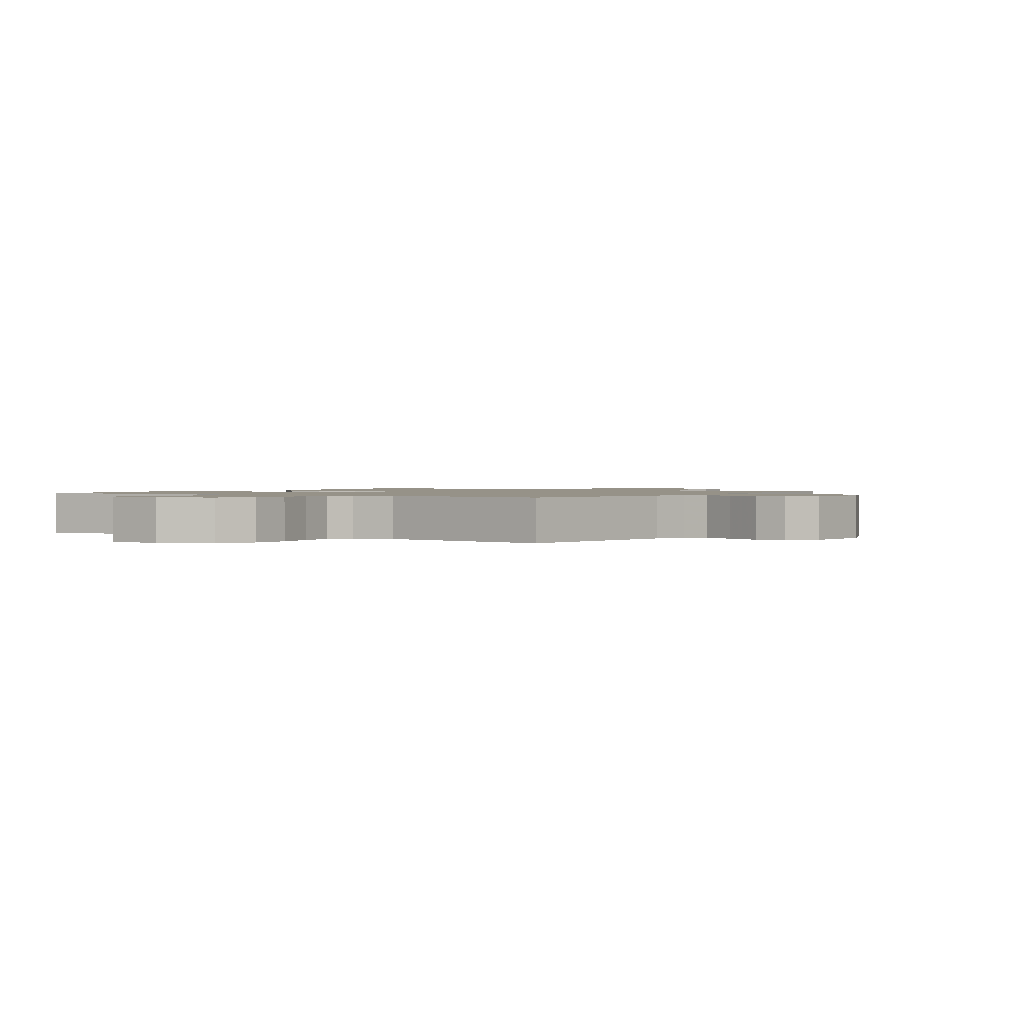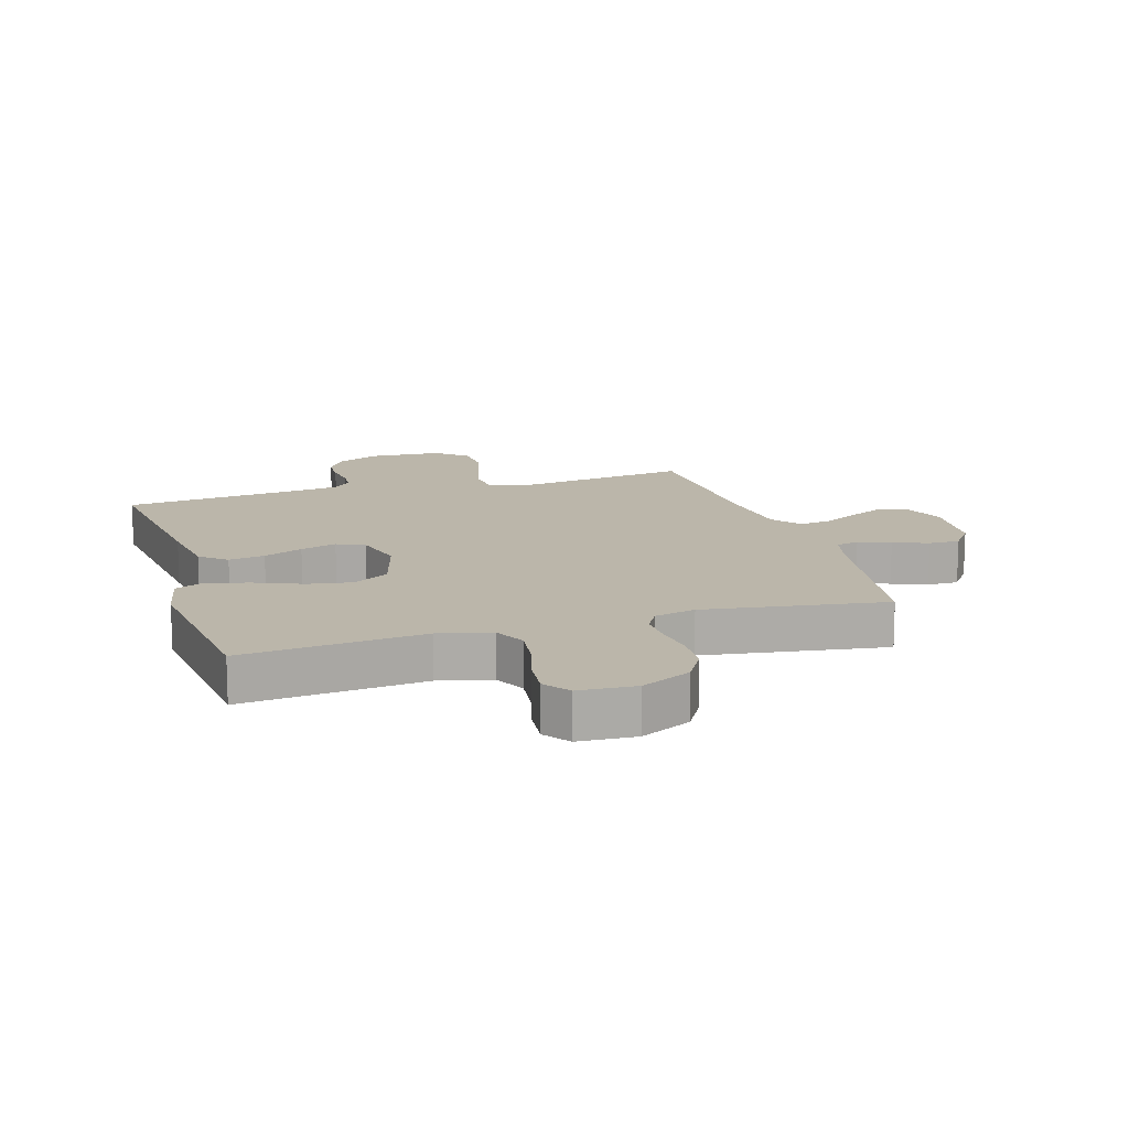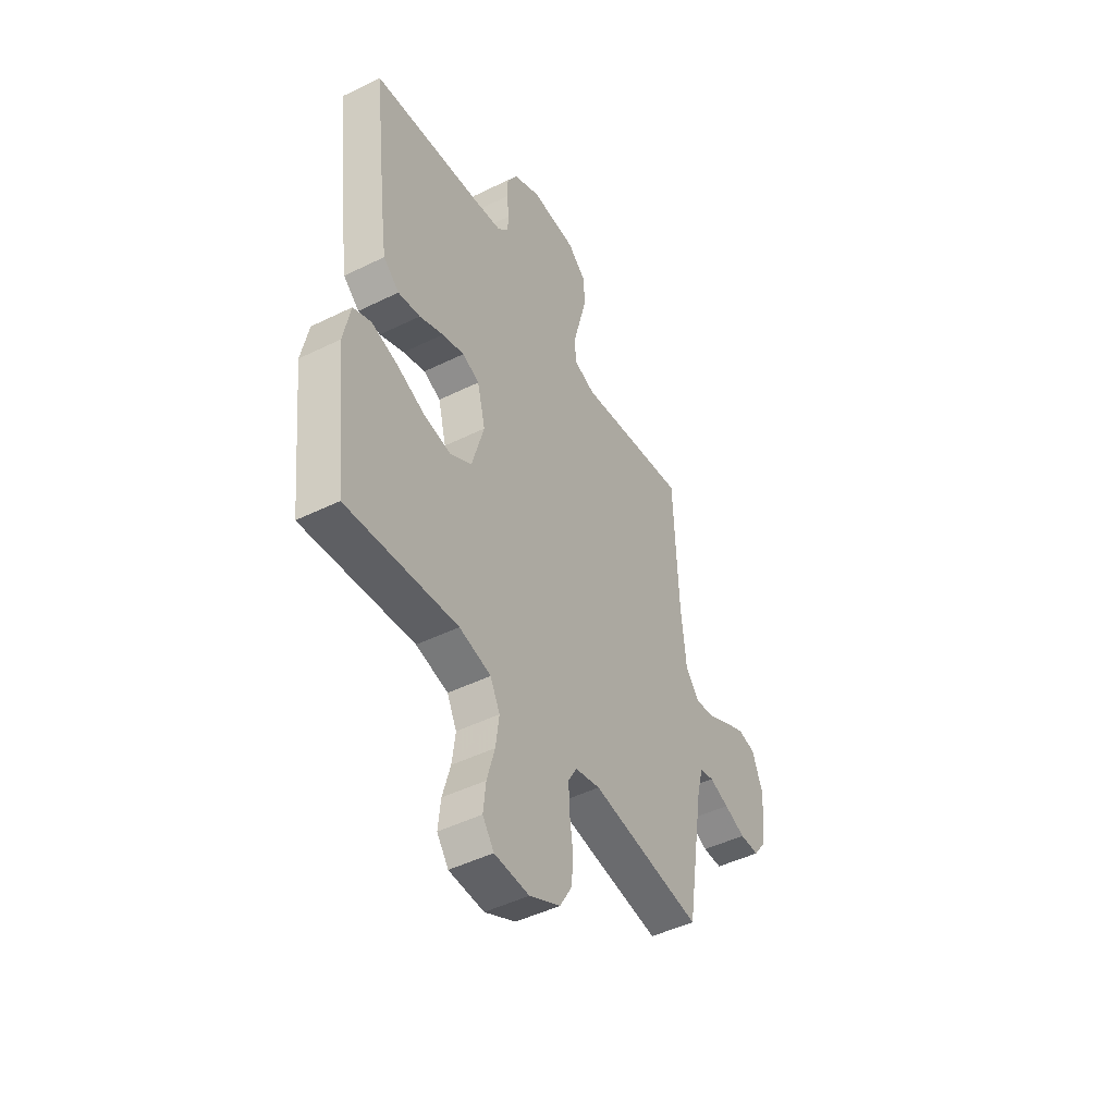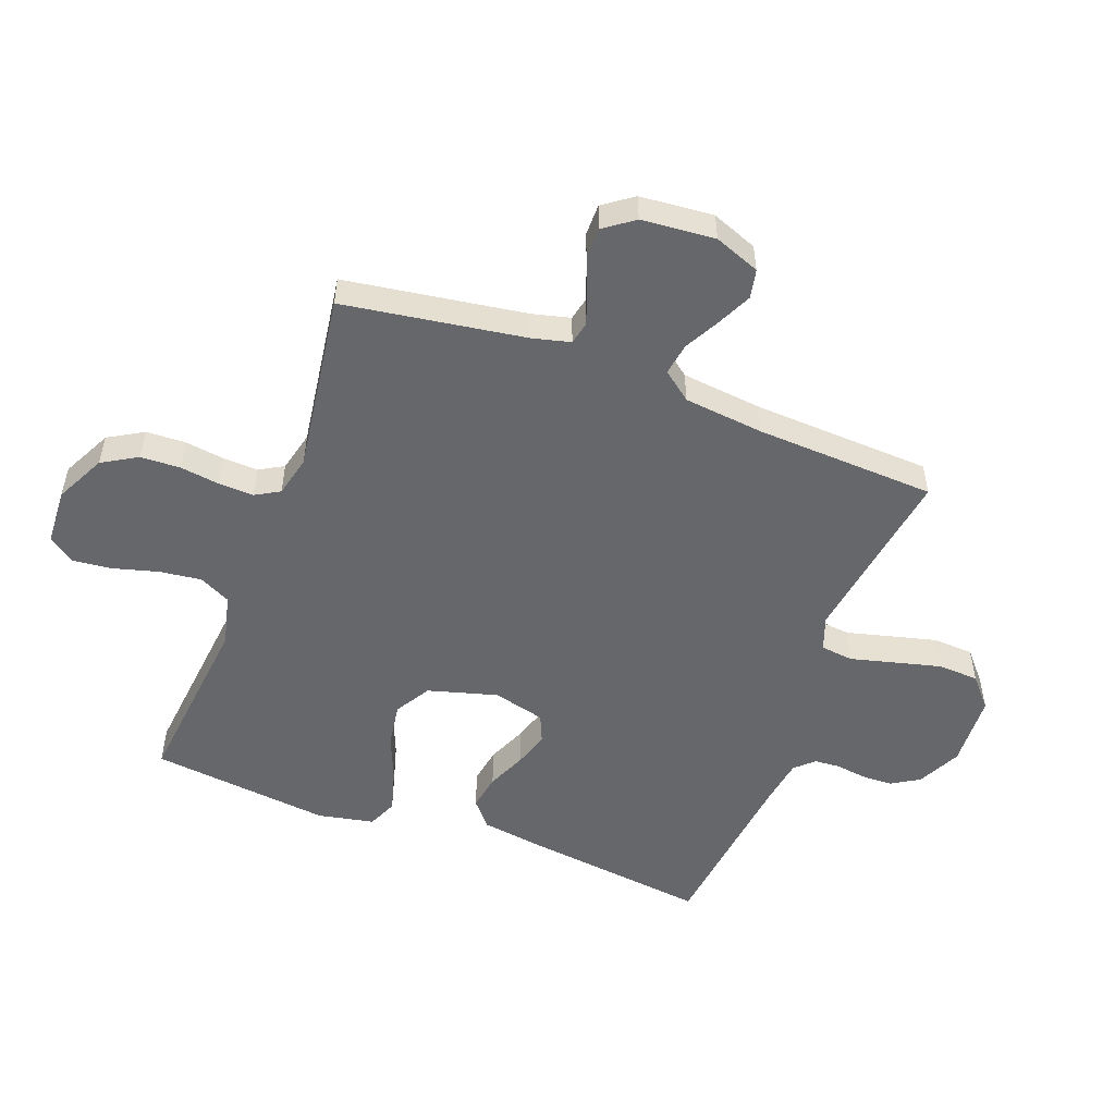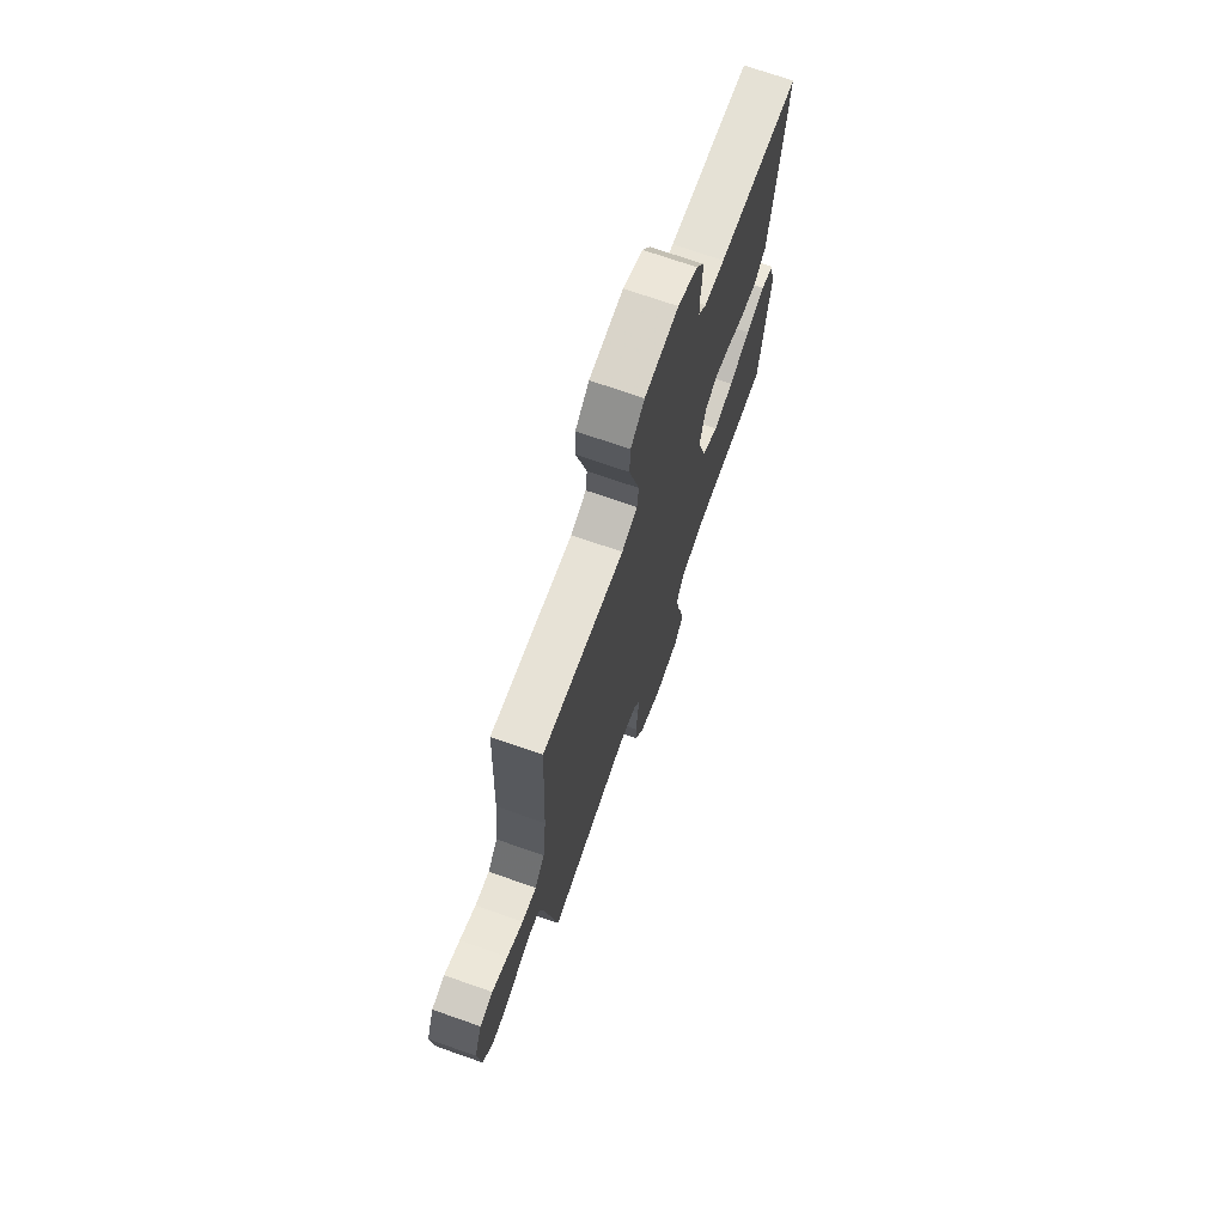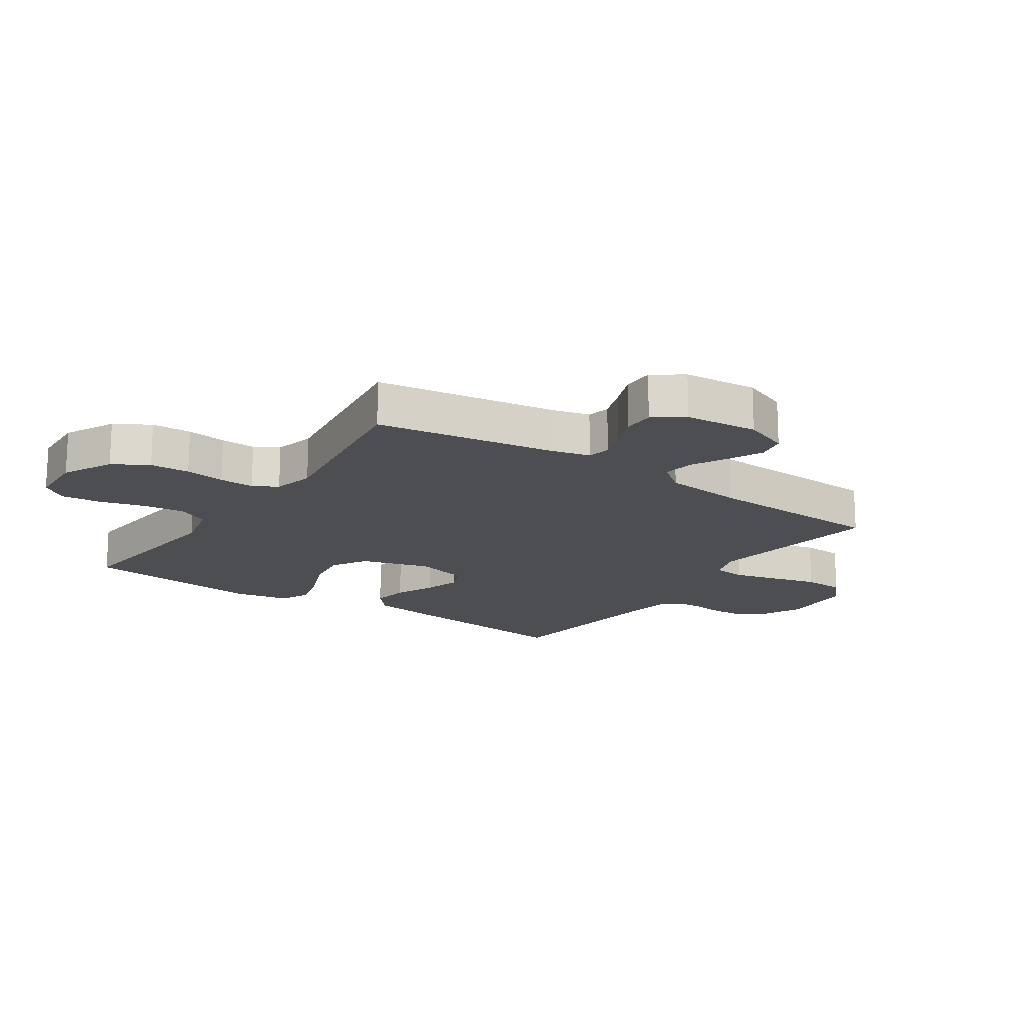
<metadata>
{"format":"obj","ext":"obj","renderer":"f3d","projection":"perspective","resolution":1024,"background":"white","views":[{"elev":1.2,"azim":-147.5,"up":"+Y"},{"elev":13.9,"azim":163.0,"up":"+Y"},{"elev":-46.6,"azim":119.3,"up":"+Z"},{"elev":-52.2,"azim":-110.8,"up":"+Y"},{"elev":71.6,"azim":-70.7,"up":"+Z"},{"elev":-17.0,"azim":-124.3,"up":"+Y"}]}
</metadata>
<code>
v 0.5 0.07 0.5
v 0.464 0.07 0.2
v 0.448 0.07 0.088
v 0.405 0.07 0.051
v 0.345 0.07 0.061
v 0.28 0.07 0.089
v 0.22 0.07 0.107
v 0.174 0.07 0.087
v 0.152 0.07 0
v 0.185 0.07 -0.115
v 0.244 0.07 -0.15
v 0.318 0.07 -0.138
v 0.395 0.07 -0.106
v 0.465 0.07 -0.086
v 0.514 0.07 -0.107
v 0.533 0.07 -0.2
v 0.5 0.07 -0.5
v 0.2 0.07 -0.47
v 0.114 0.07 -0.491
v 0.088 0.07 -0.543
v 0.097 0.07 -0.613
v 0.118 0.07 -0.688
v 0.125 0.07 -0.753
v 0.094 0.07 -0.796
v 0 0.07 -0.801
v -0.083 0.07 -0.76
v -0.117 0.07 -0.702
v -0.12 0.07 -0.636
v -0.111 0.07 -0.57
v -0.109 0.07 -0.512
v -0.132 0.07 -0.472
v -0.2 0.07 -0.456
v -0.5 0.07 -0.5
v -0.547 0.07 -0.2
v -0.563 0.07 -0.137
v -0.601 0.07 -0.129
v -0.654 0.07 -0.148
v -0.711 0.07 -0.171
v -0.763 0.07 -0.171
v -0.799 0.07 -0.122
v -0.81 0.07 0
v -0.781 0.07 0.076
v -0.733 0.07 0.086
v -0.676 0.07 0.059
v -0.617 0.07 0.028
v -0.564 0.07 0.02
v -0.527 0.07 0.068
v -0.513 0.07 0.2
v -0.5 0.07 0.5
v -0.2 0.07 0.457
v -0.143 0.07 0.478
v -0.137 0.07 0.532
v -0.156 0.07 0.605
v -0.176 0.07 0.682
v -0.173 0.07 0.75
v -0.123 0.07 0.794
v 0 0.07 0.801
v 0.072 0.07 0.766
v 0.1 0.07 0.72
v 0.102 0.07 0.669
v 0.095 0.07 0.618
v 0.098 0.07 0.575
v 0.127 0.07 0.544
v 0.2 0.07 0.533
v 0.5 0 0.5
v 0.464 0 0.2
v 0.448 0 0.088
v 0.405 0 0.051
v 0.345 0 0.061
v 0.28 0 0.089
v 0.22 0 0.107
v 0.174 0 0.087
v 0.152 0 0
v 0.185 0 -0.115
v 0.244 0 -0.15
v 0.318 0 -0.138
v 0.395 0 -0.106
v 0.465 0 -0.086
v 0.514 0 -0.107
v 0.533 0 -0.2
v 0.5 0 -0.5
v 0.2 0 -0.47
v 0.114 0 -0.491
v 0.088 0 -0.543
v 0.097 0 -0.613
v 0.118 0 -0.688
v 0.125 0 -0.753
v 0.094 0 -0.796
v 0 0 -0.801
v -0.083 0 -0.76
v -0.117 0 -0.702
v -0.12 0 -0.636
v -0.111 0 -0.57
v -0.109 0 -0.512
v -0.132 0 -0.472
v -0.2 0 -0.456
v -0.5 0 -0.5
v -0.547 0 -0.2
v -0.563 0 -0.137
v -0.601 0 -0.129
v -0.654 0 -0.148
v -0.711 0 -0.171
v -0.763 0 -0.171
v -0.799 0 -0.122
v -0.81 0 0
v -0.781 0 0.076
v -0.733 0 0.086
v -0.676 0 0.059
v -0.617 0 0.028
v -0.564 0 0.02
v -0.527 0 0.068
v -0.513 0 0.2
v -0.5 0 0.5
v -0.2 0 0.457
v -0.143 0 0.478
v -0.137 0 0.532
v -0.156 0 0.605
v -0.176 0 0.682
v -0.173 0 0.75
v -0.123 0 0.794
v 0 0 0.801
v 0.072 0 0.766
v 0.1 0 0.72
v 0.102 0 0.669
v 0.095 0 0.618
v 0.098 0 0.575
v 0.127 0 0.544
v 0.2 0 0.533
f 59 60 61
f 58 59 61
f 57 58 61
f 56 57 61
f 55 56 61
f 54 55 61
f 53 54 61
f 52 53 61
f 51 52 61 62
f 48 49 50
f 47 48 50 51
f 51 62 63
f 47 51 63
f 46 47 63
f 43 44 45
f 42 43 45
f 41 42 45
f 40 41 45
f 39 40 45
f 38 39 45
f 37 38 45
f 36 37 45 46
f 32 33 34
f 31 32 34 35
f 27 28 29
f 26 27 29
f 25 26 29
f 24 25 29
f 23 24 29
f 22 23 29
f 21 22 29
f 20 21 29 30
f 19 20 30 31
f 16 17 18
f 15 16 18
f 14 15 18
f 13 14 18
f 12 13 18
f 18 19 31
f 12 18 31
f 11 12 31
f 4 5 6
f 3 4 6
f 2 3 6
f 1 2 6
f 64 1 6
f 64 6 7
f 64 7 8
f 63 64 8
f 46 63 8
f 36 46 8
f 35 36 8
f 10 11 31 35
f 9 10 35
f 8 9 35
f 125 124 123
f 125 123 122
f 125 122 121
f 125 121 120
f 125 120 119
f 125 119 118
f 125 118 117
f 125 117 116
f 126 125 116 115
f 114 113 112
f 115 114 112 111
f 127 126 115
f 127 115 111
f 127 111 110
f 109 108 107
f 109 107 106
f 109 106 105
f 109 105 104
f 109 104 103
f 109 103 102
f 109 102 101
f 110 109 101 100
f 98 97 96
f 99 98 96 95
f 93 92 91
f 93 91 90
f 93 90 89
f 93 89 88
f 93 88 87
f 93 87 86
f 93 86 85
f 94 93 85 84
f 95 94 84 83
f 82 81 80
f 82 80 79
f 82 79 78
f 82 78 77
f 82 77 76
f 95 83 82
f 95 82 76
f 95 76 75
f 70 69 68
f 70 68 67
f 70 67 66
f 70 66 65
f 70 65 128
f 71 70 128
f 72 71 128
f 72 128 127
f 72 127 110
f 72 110 100
f 72 100 99
f 99 95 75 74
f 99 74 73
f 99 73 72
f 1 65 66 2
f 2 66 67 3
f 3 67 68 4
f 4 68 69 5
f 5 69 70 6
f 6 70 71 7
f 7 71 72 8
f 8 72 73 9
f 9 73 74 10
f 10 74 75 11
f 11 75 76 12
f 12 76 77 13
f 13 77 78 14
f 14 78 79 15
f 15 79 80 16
f 16 80 81 17
f 17 81 82 18
f 18 82 83 19
f 19 83 84 20
f 20 84 85 21
f 21 85 86 22
f 22 86 87 23
f 23 87 88 24
f 24 88 89 25
f 25 89 90 26
f 26 90 91 27
f 27 91 92 28
f 28 92 93 29
f 29 93 94 30
f 30 94 95 31
f 31 95 96 32
f 32 96 97 33
f 33 97 98 34
f 34 98 99 35
f 35 99 100 36
f 36 100 101 37
f 37 101 102 38
f 38 102 103 39
f 39 103 104 40
f 40 104 105 41
f 41 105 106 42
f 42 106 107 43
f 43 107 108 44
f 44 108 109 45
f 45 109 110 46
f 46 110 111 47
f 47 111 112 48
f 48 112 113 49
f 49 113 114 50
f 50 114 115 51
f 51 115 116 52
f 52 116 117 53
f 53 117 118 54
f 54 118 119 55
f 55 119 120 56
f 56 120 121 57
f 57 121 122 58
f 58 122 123 59
f 59 123 124 60
f 60 124 125 61
f 61 125 126 62
f 62 126 127 63
f 63 127 128 64
f 64 128 65 1

</code>
